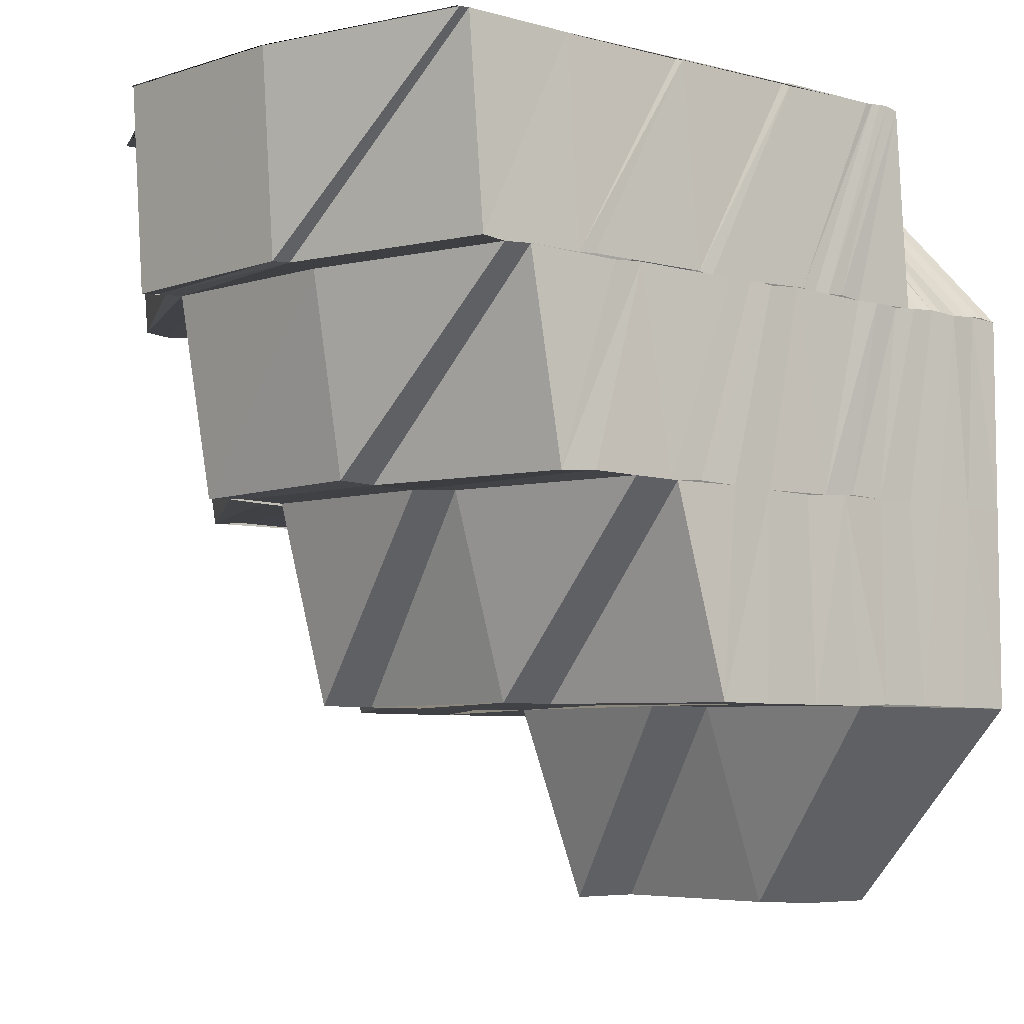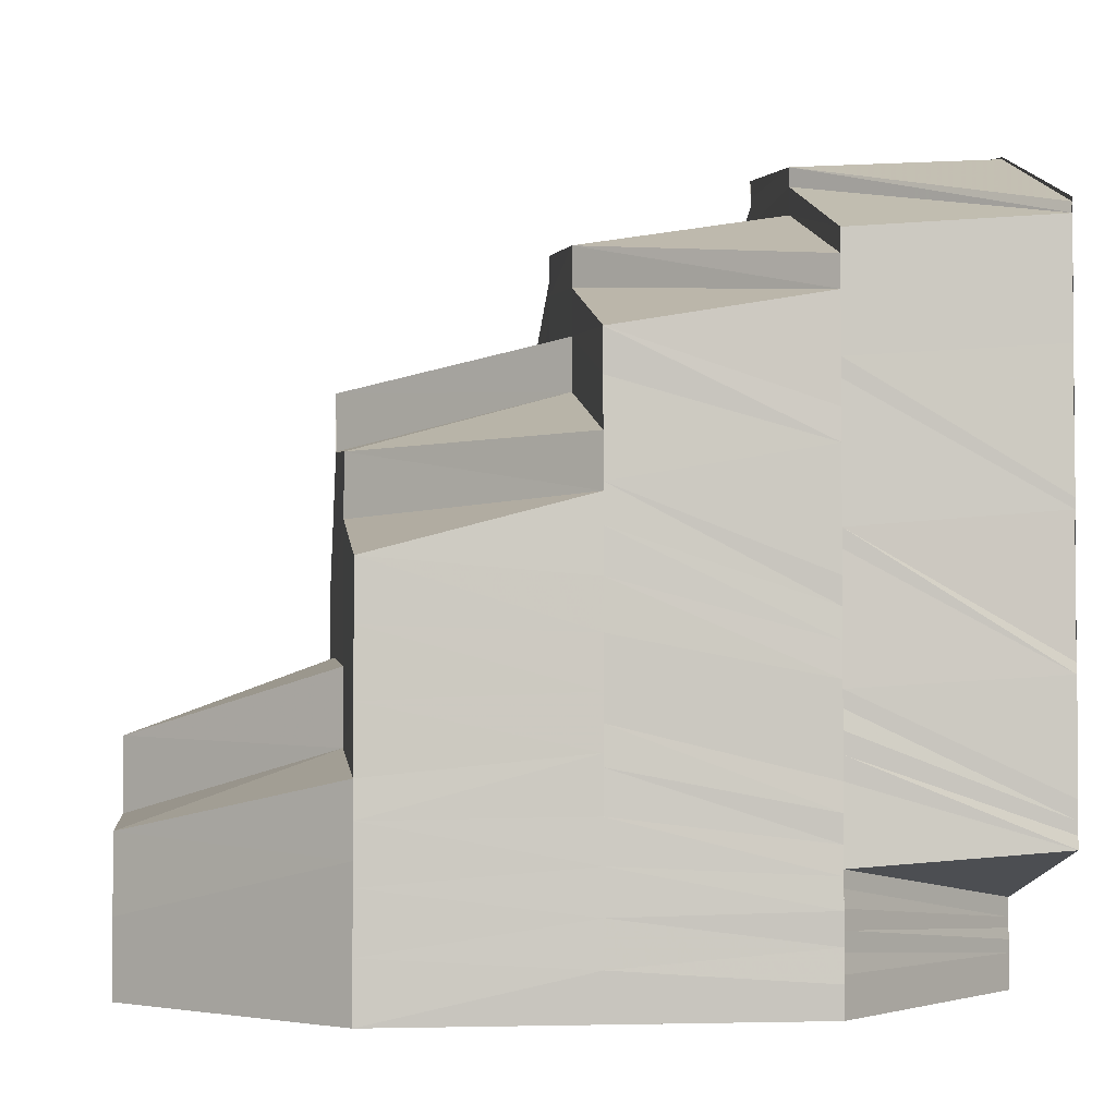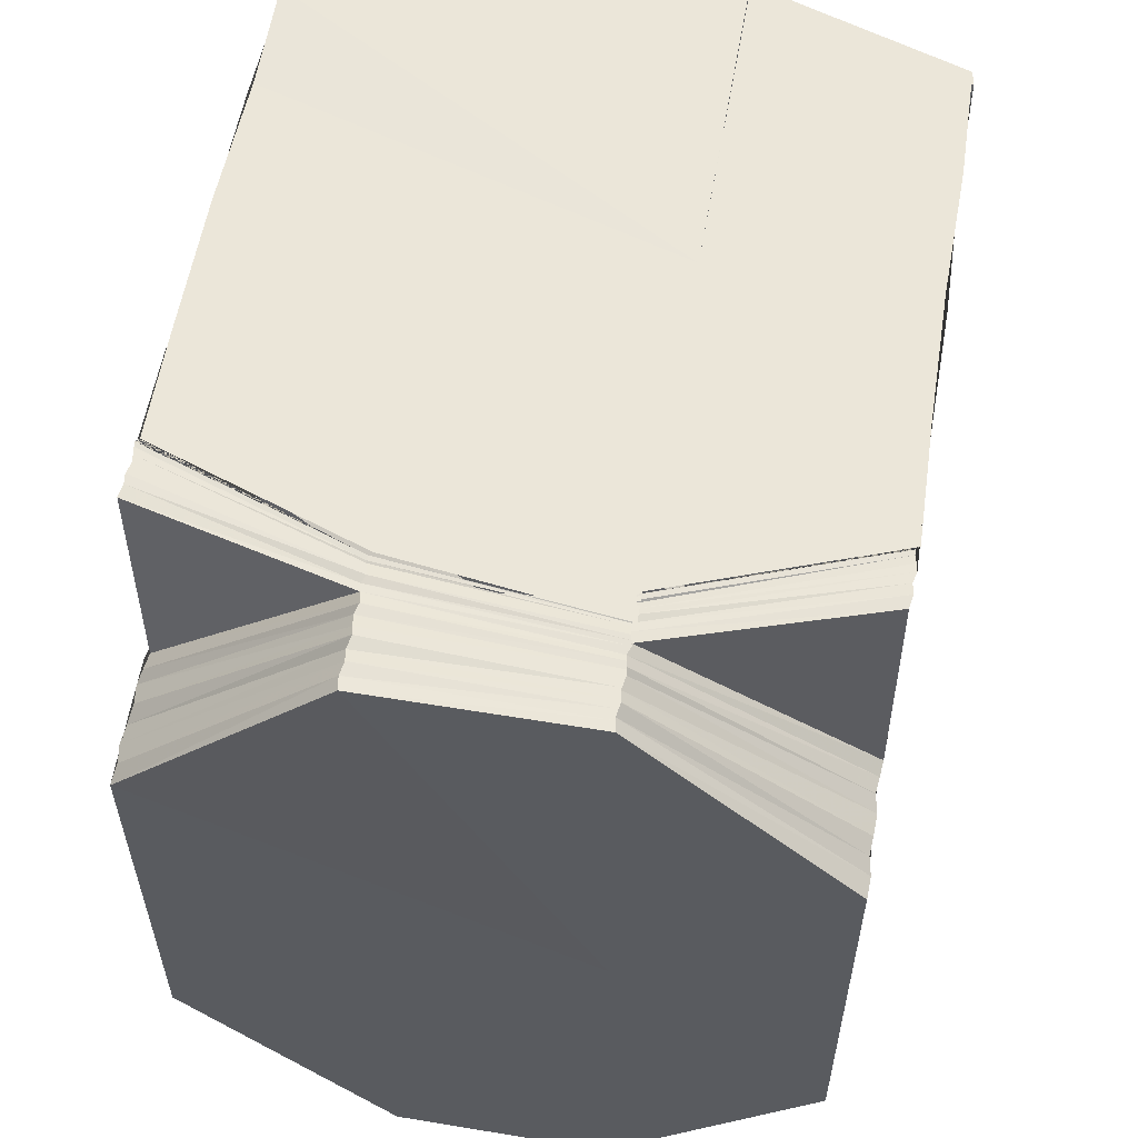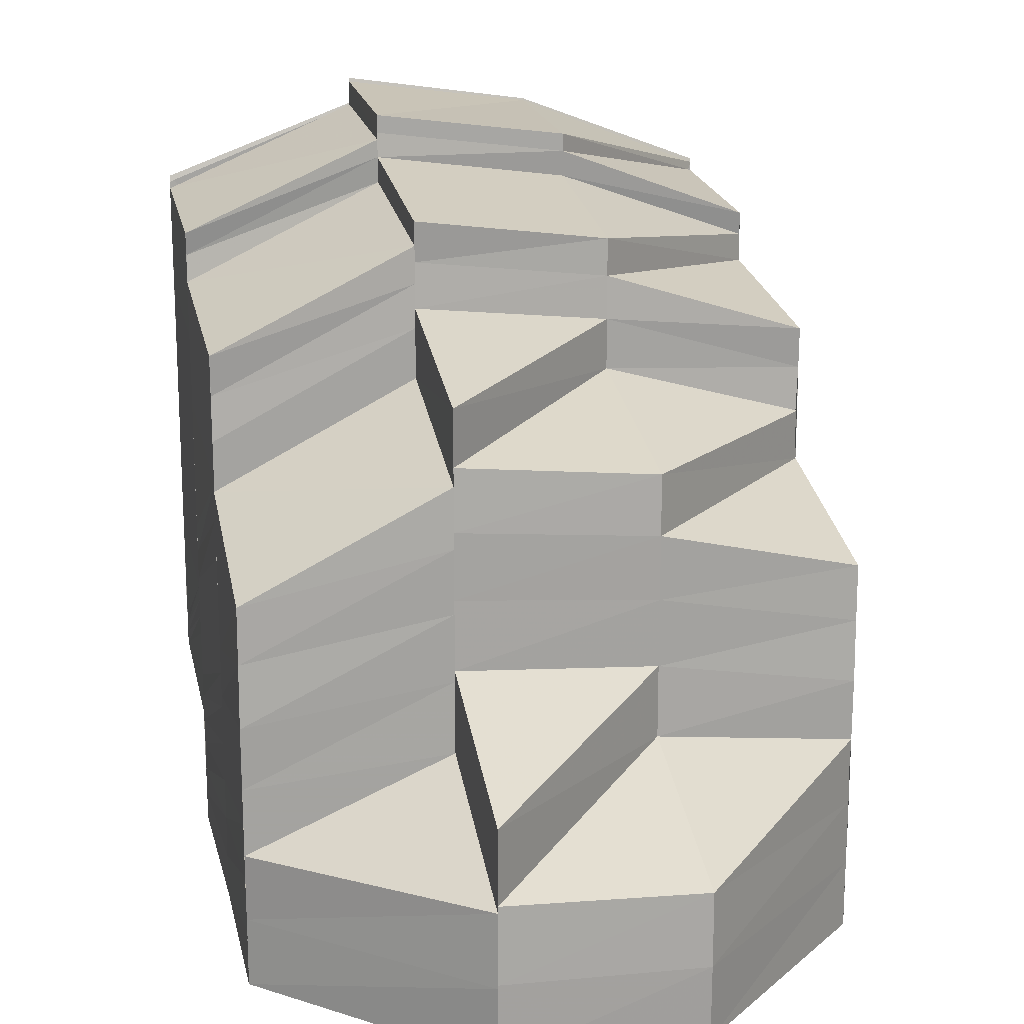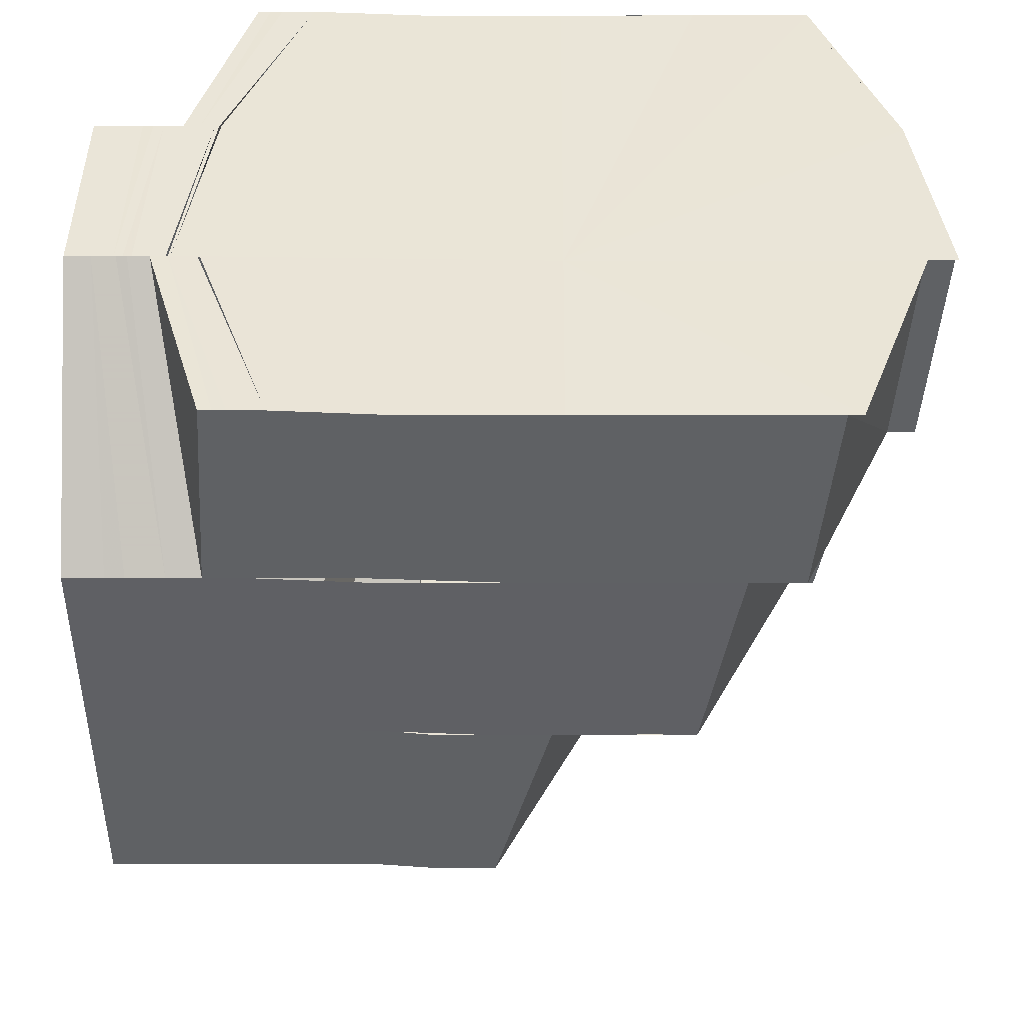
<metadata>
{"format":"obj","ext":"obj","renderer":"f3d","projection":"perspective","resolution":1024,"background":"white","views":[{"elev":-6.2,"azim":52.7,"up":"+Y"},{"elev":-2.9,"azim":83.1,"up":"+Z"},{"elev":56.4,"azim":-170.4,"up":"+Y"},{"elev":16.6,"azim":-12.4,"up":"+Z"},{"elev":44.2,"azim":-89.5,"up":"+Y"}]}
</metadata>
<code>
o 2868
v 2212 1879 13.43
v 2212 1879 13.43
v 2212 1879 13.43
v 2212 1879 13.43
v 2212 1879 13.43
v 2212 1879 13.43
v 2212 1879 13.43
v 2212 1879 13.43
v 2212 1879 13.43
v 2212 1879 13.43
v 2212 1879 13.43
v 2212 1879 13.43
v 2212 1879 13.43
v 2212 1879 13.43
v 2212 1879 13.43
v 2212 1879 13.43
v 2212 1879 13.43
v 2212 1879 13.43
v 2212 1879 13.43
v 2212 1879 13.43
v 2212 1879 13.43
v 2212 1879 13.43
v 2212 1879 13.43
v 2212 1879 13.43
v 2212 1879 13.43
v 2212 1879 13.43
v 2212 1879 13.43
v 2212 1879 13.43
v 2212 1879 13.43
v 2212 1879 13.43
v 2212 1879 13.43
v 2212 1879 13.43
v 2212 1879 13.43
v 2212 1879 13.43
v 2212 1879 13.43
v 2212 1879 13.43
v 2212 1879 13.43
v 2212 1879 13.43
v 2212 1879 13.42
v 2212 1879 13.42
v 2212 1879 13.42
v 2212 1879 13.42
v 2212 1879 13.42
v 2212 1879 13.41
v 2212 1879 13.41
v 2212 1879 13.41
v 2212 1879 13.41
v 2212 1879 13.41
v 2212 1879 13.4
v 2212 1879 13.4
v 2212 1879 13.4
v 2212 1879 13.41
v 2212 1879 13.4
v 2212 1879 13.4
v 2212 1879 13.41
v 2212 1879 13.4
v 2212 1879 13.4
v 2212 1879 13.41
v 2212 1879 13.4
v 2212 1879 13.4
v 2212 1879 13.4
v 2212 1879 13.4
v 2212 1879 13.4
v 2212 1879 13.4
v 2212 1879 13.4
v 2212 1879 13.41
v 2212 1879 13.4
v 2212 1879 13.41
v 2212 1879 13.41
v 2212 1879 13.4
v 2212 1879 13.41
v 2212 1879 13.4
v 2212 1879 13.4
v 2212 1879 13.41
v 2212 1879 13.41
v 2212 1879 13.4
v 2212 1879 13.4
v 2212 1879 13.4
v 2212 1879 13.41
v 2212 1879 13.4
v 2212 1879 13.4
v 2212 1879 13.4
v 2212 1879 13.4
v 2212 1879 13.4
v 2212 1879 13.41
v 2212 1879 13.4
v 2212 1879 13.41
v 2212 1879 13.41
v 2212 1879 13.4
v 2212 1879 13.39
v 2212 1879 13.4
v 2212 1879 13.39
v 2212 1879 13.41
v 2212 1879 13.39
v 2212 1879 13.39
v 2212 1879 13.39
v 2212 1879 13.39
v 2212 1879 13.39
v 2212 1879 13.4
v 2212 1879 13.39
v 2212 1879 13.4
v 2212 1879 13.39
v 2212 1879 13.4
v 2212 1879 13.39
v 2212 1879 13.4
v 2212 1879 13.39
v 2212 1879 13.4
v 2212 1879 13.39
v 2212 1879 13.4
v 2212 1879 13.39
v 2212 1879 13.39
v 2212 1879 13.4
v 2212 1879 13.4
v 2212 1879 13.4
v 2212 1879 13.39
v 2212 1879 13.4
v 2212 1879 13.4
v 2212 1879 13.39
v 2212 1879 13.4
v 2212 1879 13.4
v 2212 1879 13.4
v 2212 1879 13.4
v 2212 1879 13.4
v 2212 1879 13.4
v 2212 1879 13.4
v 2212 1879 13.4
v 2212 1879 13.4
v 2212 1879 13.4
v 2212 1879 13.4
v 2212 1879 13.4
v 2212 1879 13.4
v 2212 1879 13.4
v 2212 1879 13.4
v 2212 1879 13.41
v 2212 1879 13.41
v 2212 1879 13.4
v 2212 1879 13.4
v 2212 1879 13.4
v 2212 1879 13.41
v 2212 1879 13.4
v 2212 1879 13.4
v 2212 1879 13.41
v 2212 1879 13.4
v 2212 1879 13.4
v 2212 1879 13.41
v 2212 1879 13.41
v 2212 1879 13.42
v 2212 1879 13.42
v 2212 1879 13.42
v 2212 1879 13.43
v 2212 1879 13.43
v 2212 1879 13.43
v 2212 1879 13.43
v 2212 1879 13.43
v 2212 1879 13.42
v 2212 1879 13.43
v 2212 1879 13.43
v 2212 1879 13.43
v 2212 1879 13.43
v 2212 1879 13.42
v 2212 1879 13.43
v 2212 1879 13.43
v 2212 1879 13.43
v 2212 1879 13.43
v 2212 1879 13.43
v 2212 1879 13.43
v 2212 1879 13.43
v 2212 1879 13.42
v 2212 1879 13.42
v 2212 1879 13.42
v 2212 1879 13.41
v 2212 1879 13.4
v 2212 1879 13.4
v 2212 1879 13.4
v 2212 1879 13.43
v 2212 1879 13.43
v 2212 1879 13.43
v 2212 1879 13.43
v 2212 1879 13.43
v 2212 1879 13.4
v 2212 1879 13.4
v 2212 1879 13.4
v 2212 1879 13.4
v 2212 1879 13.4
v 2212 1879 13.4
v 2212 1879 13.4
v 2212 1879 13.4
v 2212 1879 13.4
v 2212 1879 13.4
v 2212 1879 13.4
v 2212 1879 13.4
v 2212 1879 13.4
v 2212 1879 13.4
v 2212 1879 13.4
v 2212 1879 13.4
v 2212 1879 13.4
v 2212 1879 13.4
v 2212 1879 13.4
v 2212 1879 13.4
v 2212 1879 13.4
v 2212 1879 13.4
v 2212 1879 13.4
v 2212 1879 13.4
v 2212 1879 13.4
v 2212 1879 13.4
v 2212 1879 13.4
v 2212 1879 13.4
v 2212 1879 13.4
v 2212 1879 13.4
v 2212 1879 13.4
v 2212 1879 13.4
v 2212 1879 13.4
v 2212 1879 13.4
v 2212 1879 13.4
v 2212 1879 13.4
v 2212 1879 13.4
v 2212 1879 13.4
v 2212 1879 13.4
v 2212 1879 13.39
v 2212 1879 13.39
v 2212 1879 13.4
v 2212 1879 13.4
v 2212 1879 13.4
v 2212 1879 13.4
v 2212 1879 13.4
v 2212 1879 13.4
v 2212 1879 13.4
v 2212 1879 13.4
v 2212 1879 13.4
v 2212 1879 13.4
v 2212 1879 13.4
v 2212 1879 13.4
v 2212 1879 13.4
v 2212 1879 13.4
v 2212 1879 13.4
v 2212 1879 13.43
v 2212 1879 13.43
v 2212 1879 13.43
v 2212 1879 13.43
v 2212 1879 13.43
v 2212 1879 13.43
v 2212 1879 13.43
v 2212 1879 13.43
v 2212 1879 13.43
v 2212 1879 13.42
v 2212 1879 13.43
v 2212 1879 13.43
v 2212 1879 13.43
v 2212 1879 13.43
v 2212 1879 13.43
v 2212 1879 13.43
v 2212 1879 13.42
v 2212 1879 13.43
v 2212 1879 13.42
v 2212 1879 13.42
v 2212 1879 13.42
v 2212 1879 13.42
v 2212 1879 13.42
v 2212 1879 13.43
v 2212 1879 13.42
v 2212 1879 13.42
v 2212 1879 13.42
v 2212 1879 13.43
v 2212 1879 13.42
v 2212 1879 13.42
v 2212 1879 13.41
v 2212 1879 13.41
v 2212 1879 13.42
v 2212 1879 13.41
v 2212 1879 13.41
v 2212 1879 13.41
v 2212 1879 13.41
v 2212 1879 13.42
v 2212 1879 13.42
v 2212 1879 13.42
v 2212 1879 13.42
v 2212 1879 13.42
v 2212 1879 13.42
v 2212 1879 13.42
v 2212 1879 13.42
v 2212 1879 13.41
v 2212 1879 13.41
v 2212 1879 13.41
v 2212 1879 13.41
v 2212 1879 13.41
v 2212 1879 13.41
v 2212 1879 13.41
v 2212 1879 13.41
v 2212 1879 13.41
v 2212 1879 13.41
v 2212 1879 13.4
v 2212 1879 13.41
v 2212 1879 13.4
v 2212 1879 13.4
v 2212 1879 13.4
v 2212 1879 13.39
v 2212 1879 13.41
v 2212 1879 13.4
v 2212 1879 13.41
v 2212 1879 13.41
v 2212 1879 13.4
v 2212 1879 13.4
v 2212 1879 13.39
v 2212 1879 13.4
v 2212 1879 13.41
v 2212 1879 13.41
v 2212 1879 13.41
v 2212 1879 13.41
v 2212 1879 13.41
v 2212 1879 13.41
v 2212 1879 13.42
v 2212 1879 13.41
v 2212 1879 13.41
v 2212 1879 13.4
v 2212 1879 13.41
v 2212 1879 13.41
v 2212 1879 13.41
v 2212 1879 13.41
v 2212 1879 13.4
v 2212 1879 13.41
v 2212 1879 13.41
v 2212 1879 13.42
v 2212 1879 13.42
v 2212 1879 13.42
v 2212 1879 13.42
v 2212 1879 13.42
v 2212 1879 13.43
v 2212 1879 13.42
v 2212 1879 13.42
v 2212 1879 13.43
v 2212 1879 13.42
v 2212 1879 13.42
v 2212 1879 13.43
v 2212 1879 13.42
v 2212 1879 13.42
v 2212 1879 13.42
v 2212 1879 13.43
v 2212 1879 13.42
v 2212 1879 13.41
v 2212 1879 13.41
v 2212 1879 13.41
v 2212 1879 13.41
v 2212 1879 13.41
v 2212 1879 13.41
v 2212 1879 13.4
v 2212 1879 13.4
v 2212 1879 13.41
v 2212 1879 13.4
v 2212 1879 13.4
v 2212 1879 13.4
v 2212 1879 13.4
v 2212 1879 13.4
v 2212 1879 13.4
v 2212 1879 13.39
v 2212 1879 13.4
v 2212 1879 13.41
v 2212 1879 13.42
v 2212 1879 13.42
v 2212 1879 13.43
f 1 2 3
f 3 4 5
f 6 7 4
f 8 6 9
f 9 10 11
f 12 13 2
f 14 13 15
f 13 16 17
f 18 12 19
f 20 18 21
f 18 22 23
f 10 24 25
f 26 27 24
f 10 28 24
f 29 28 10
f 30 29 31
f 29 32 28
f 33 32 34
f 35 36 28
f 36 37 38
f 24 38 39
f 38 40 39
f 39 40 41
f 40 42 41
f 40 43 42
f 43 44 42
f 42 44 45
f 44 46 45
f 44 47 46
f 47 48 46
f 46 48 49
f 48 50 51
f 52 53 50
f 48 52 54
f 55 56 53
f 52 55 57
f 58 59 56
f 55 58 60
f 58 61 62
f 61 63 62
f 64 63 65
f 66 67 61
f 68 66 61
f 66 69 67
f 69 70 67
f 71 66 68
f 69 72 70
f 72 73 70
f 74 75 71
f 72 76 73
f 76 77 73
f 78 76 72
f 79 78 72
f 78 80 76
f 81 78 79
f 80 82 76
f 76 82 77
f 80 83 82
f 82 84 77
f 85 86 79
f 75 85 87
f 88 79 87
f 82 89 84
f 83 89 82
f 83 90 89
f 89 91 84
f 89 92 91
f 93 87 71
f 94 95 89
f 95 96 91
f 94 95 97
f 95 96 97
f 98 94 97
f 98 94 99
f 96 100 97
f 96 100 101
f 102 98 97
f 102 98 103
f 103 104 99
f 103 99 105
f 100 106 97
f 100 106 107
f 108 102 97
f 108 102 109
f 106 110 97
f 111 108 97
f 110 111 97
f 111 108 112
f 106 110 113
f 110 111 114
f 114 115 112
f 114 112 116
f 117 118 113
f 117 113 119
f 120 117 119
f 120 119 121
f 122 120 121
f 122 121 123
f 124 122 123
f 124 123 125
f 126 124 125
f 126 125 127
f 128 126 127
f 128 127 129
f 130 128 129
f 131 129 132
f 133 129 134
f 133 134 135
f 136 137 135
f 138 135 139
f 140 136 139
f 141 140 142
f 143 139 142
f 144 142 145
f 145 142 146
f 145 146 147
f 147 146 148
f 147 148 149
f 149 148 150
f 148 151 150
f 150 152 153
f 151 154 32
f 154 155 156
f 154 156 157
f 158 159 157
f 160 158 161
f 161 158 162
f 163 164 165
f 164 166 167
f 167 168 169
f 168 170 169
f 170 171 169
f 171 172 169
f 172 173 169
f 173 174 169
f 175 176 169
f 177 178 169
f 178 179 169
f 172 180 181
f 180 182 181
f 181 183 174
f 182 184 181
f 181 184 183
f 182 49 184
f 49 185 184
f 184 185 186
f 185 187 186
f 188 189 185
f 185 190 187
f 54 190 185
f 189 191 190
f 190 192 187
f 190 193 192
f 57 193 190
f 191 194 193
f 193 195 192
f 193 196 195
f 60 196 193
f 194 197 196
f 197 198 196
f 196 199 195
f 196 200 199
f 200 128 199
f 200 201 128
f 63 201 200
f 201 202 128
f 63 203 201
f 201 204 202
f 203 204 201
f 204 205 202
f 203 206 204
f 204 207 205
f 206 207 204
f 207 208 205
f 206 209 207
f 207 210 208
f 209 210 207
f 210 211 208
f 209 212 210
f 210 213 211
f 212 213 210
f 213 214 211
f 212 215 213
f 213 216 214
f 215 216 213
f 216 217 214
f 215 218 216
f 216 101 217
f 218 101 216
f 218 219 101
f 101 107 217
f 101 220 107
f 221 222 223
f 221 224 222
f 224 225 222
f 224 226 225
f 226 227 225
f 226 228 227
f 228 144 227
f 228 229 144
f 229 230 231
f 229 183 143
f 183 232 230
f 183 233 138
f 233 234 232
f 233 235 234
f 236 237 238
f 239 240 237
f 241 239 242
f 242 243 244
f 243 245 246
f 243 247 245
f 248 247 243
f 248 249 247
f 250 248 251
f 249 252 247
f 253 254 245
f 245 255 256
f 255 257 256
f 254 258 257
f 259 252 260
f 252 261 262
f 263 264 252
f 257 265 266
f 265 267 266
f 268 265 257
f 265 269 267
f 269 270 267
f 269 271 270
f 271 68 270
f 271 71 68
f 272 71 271
f 273 272 271
f 252 274 268
f 274 275 268
f 276 274 252
f 276 277 274
f 274 278 275
f 277 278 274
f 278 273 275
f 277 279 278
f 280 272 273
f 278 280 273
f 279 280 278
f 279 281 280
f 280 282 272
f 281 282 280
f 281 283 282
f 283 284 282
f 282 284 93
f 282 285 286
f 284 287 285
f 288 289 284
f 290 291 287
f 284 290 88
f 292 290 284
f 292 293 290
f 293 294 290
f 290 294 81
f 294 105 81
f 293 295 294
f 294 103 105
f 295 103 294
f 295 296 103
f 297 298 292
f 297 299 300
f 301 298 297
f 301 302 298
f 302 109 298
f 302 303 109
f 304 301 297
f 304 297 305
f 306 304 305
f 306 305 307
f 308 309 307
f 310 308 311
f 312 307 311
f 313 314 306
f 315 313 312
f 313 316 317
f 315 317 318
f 319 314 313
f 320 315 321
f 320 321 322
f 321 311 323
f 322 321 323
f 322 323 324
f 324 323 276
f 325 322 324
f 324 326 327
f 325 324 328
f 329 325 328
f 329 328 330
f 331 329 330
f 332 330 333
f 334 331 335
f 335 336 337
f 334 338 331
f 339 338 334
f 339 340 338
f 340 341 338
f 340 342 341
f 342 343 341
f 342 344 343
f 345 344 342
f 345 346 344
f 346 347 344
f 346 348 347
f 348 349 347
f 348 350 349
f 350 319 349
f 350 351 319
f 351 352 319
f 319 352 314
f 352 116 314
f 351 353 352
f 352 114 116
f 353 114 352
f 353 354 114
f 355 223 169
f 223 356 169
f 356 357 169
f 357 358 169
f 358 359 169

</code>
